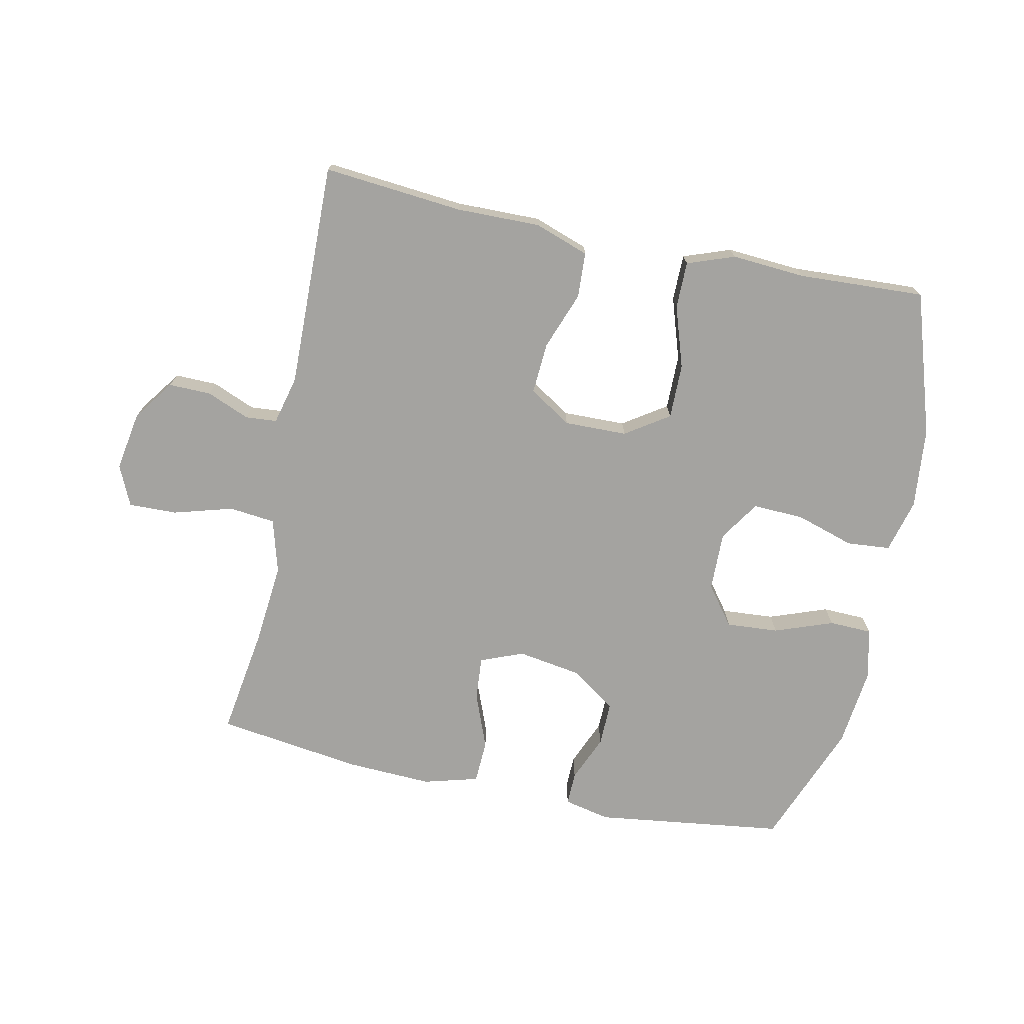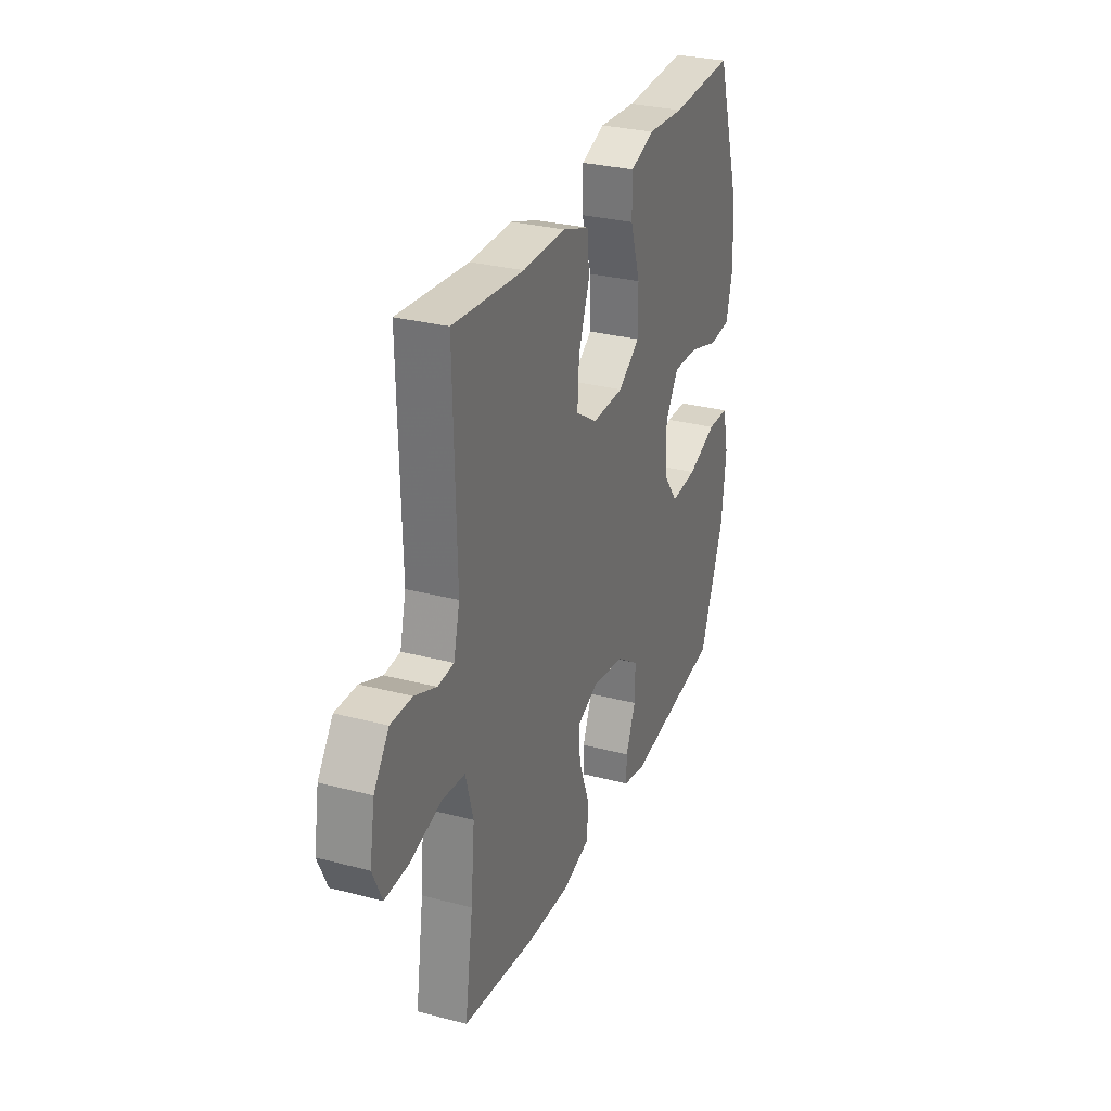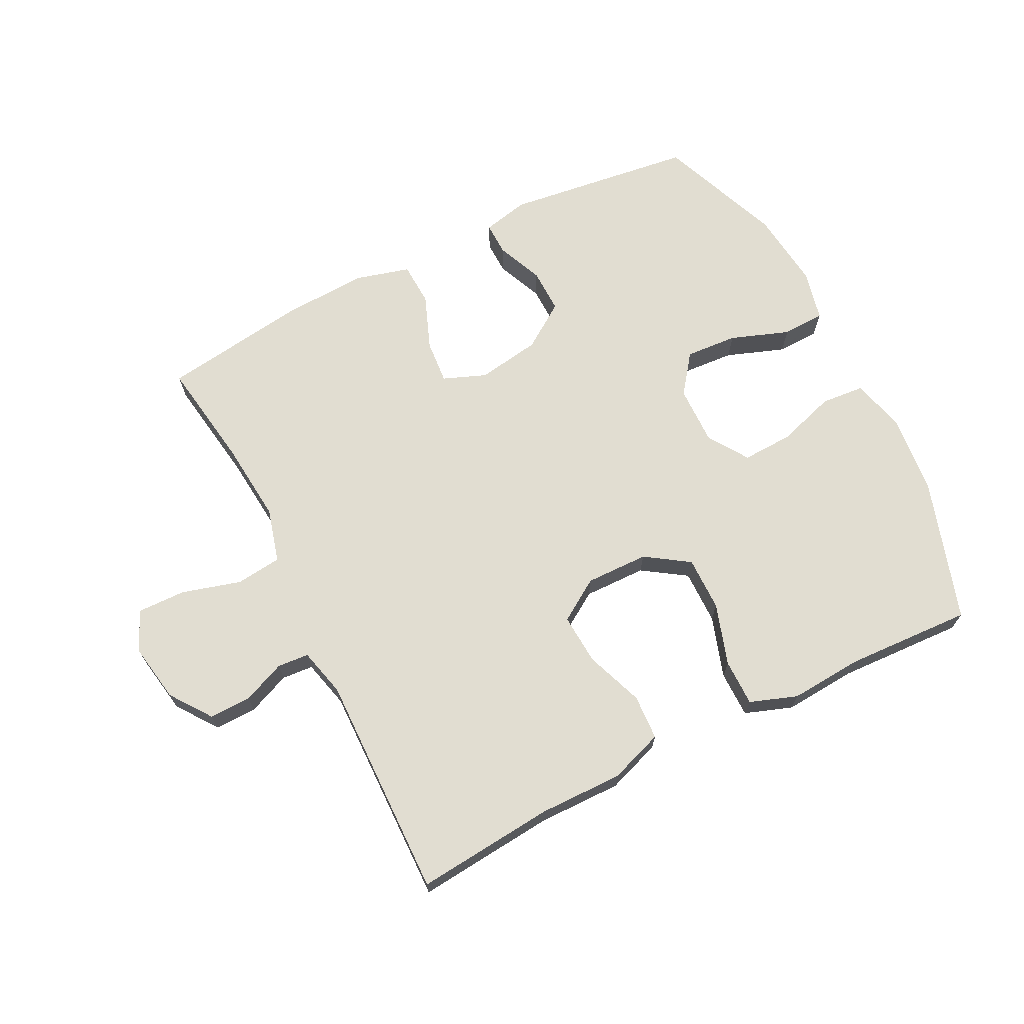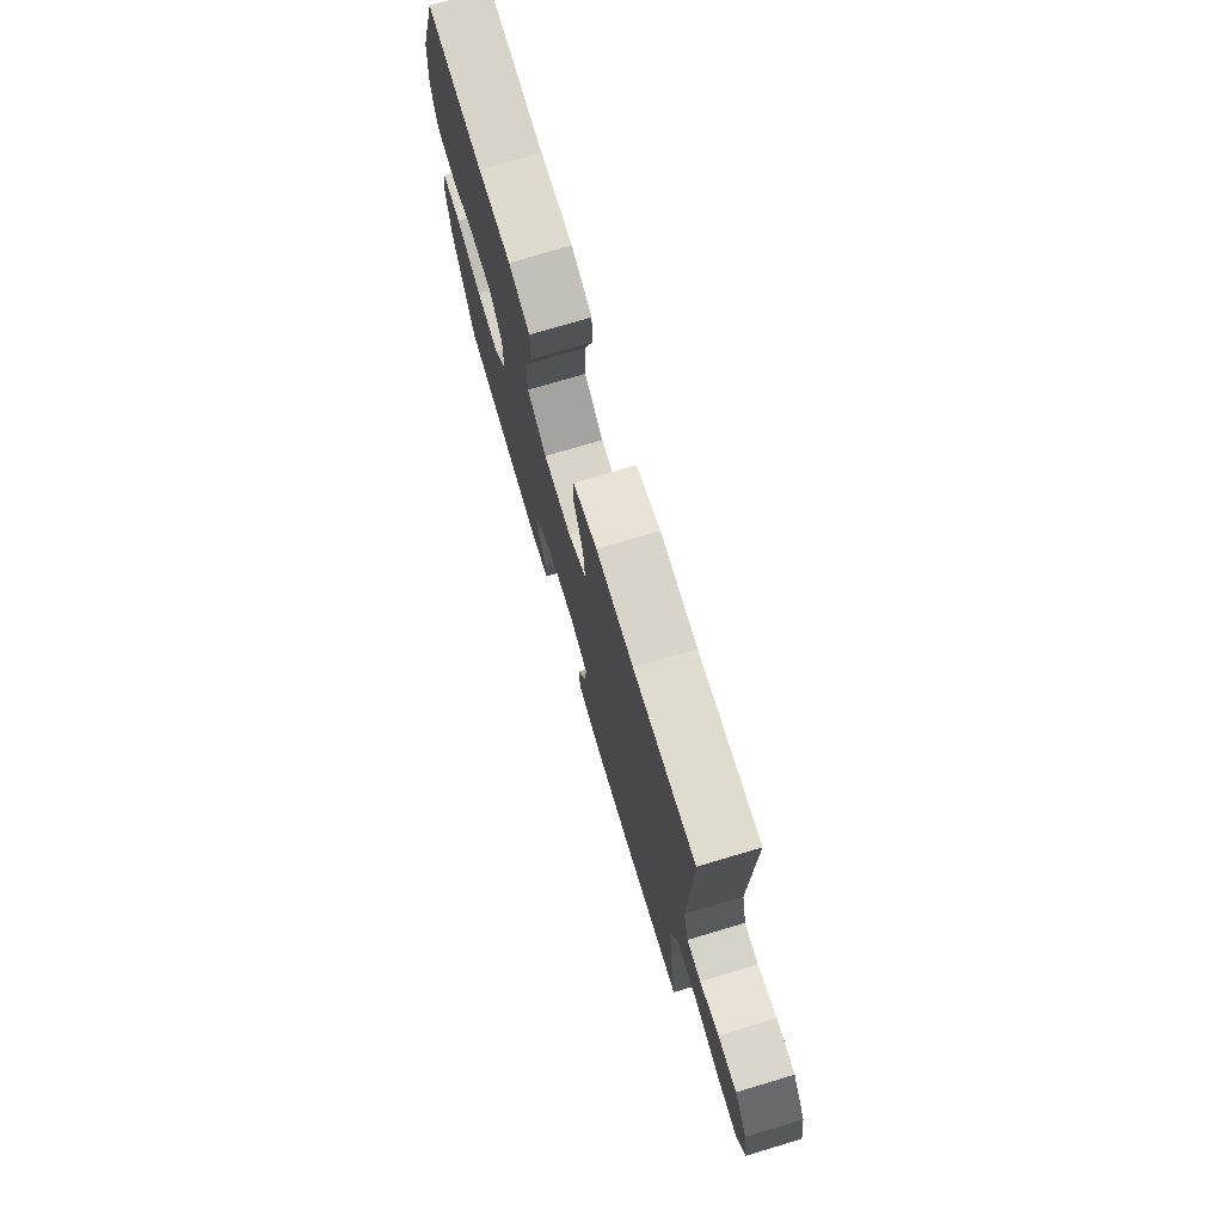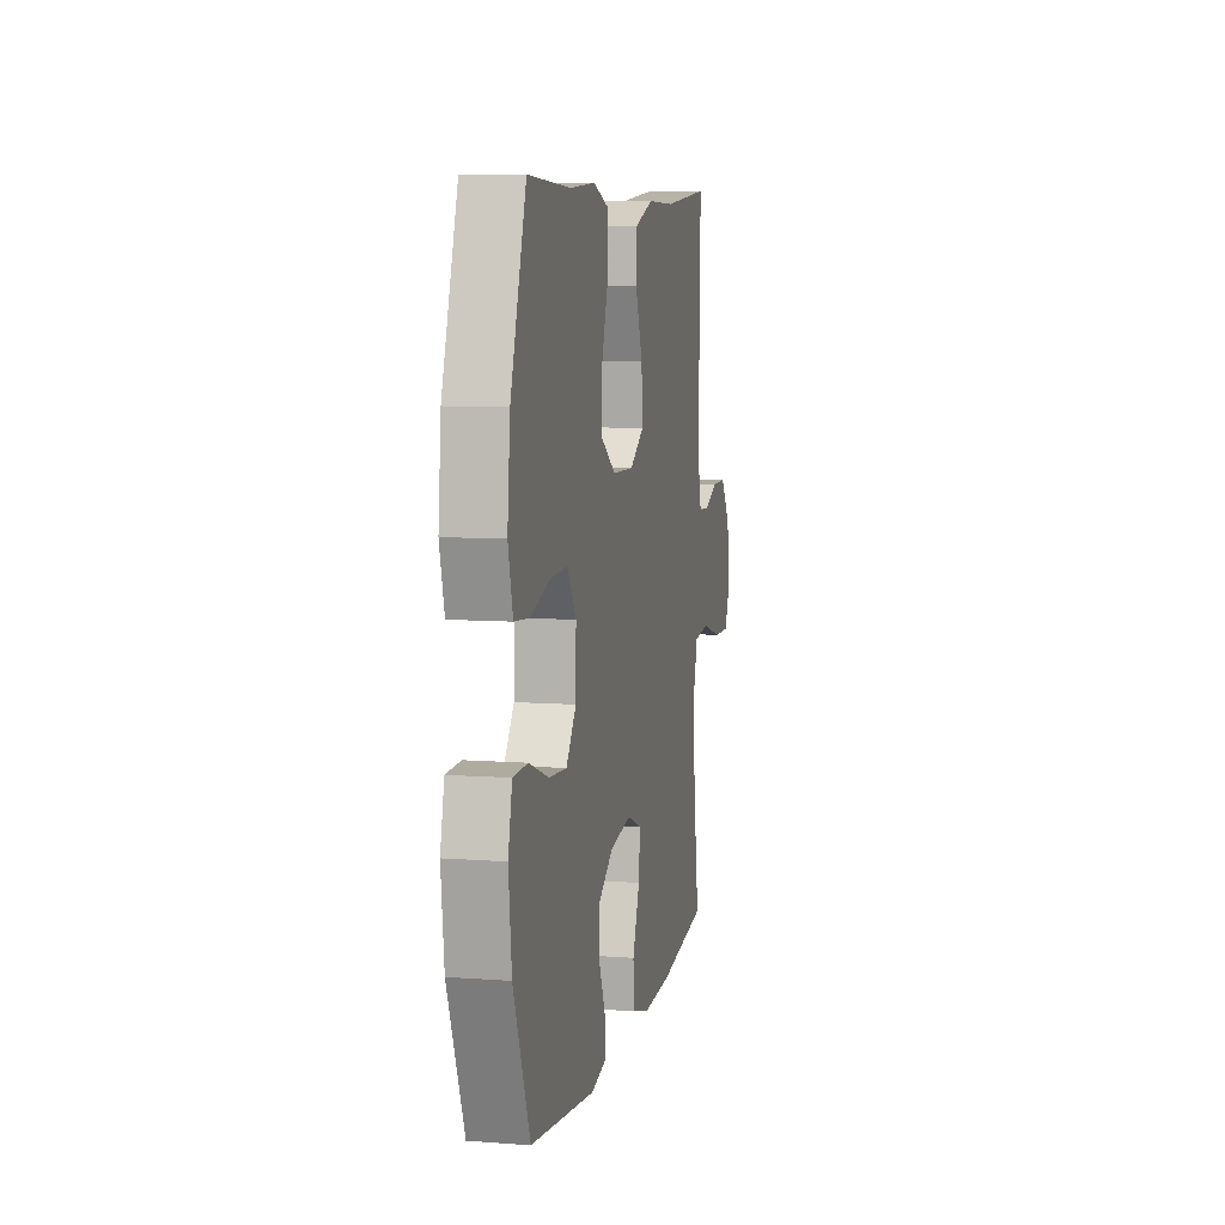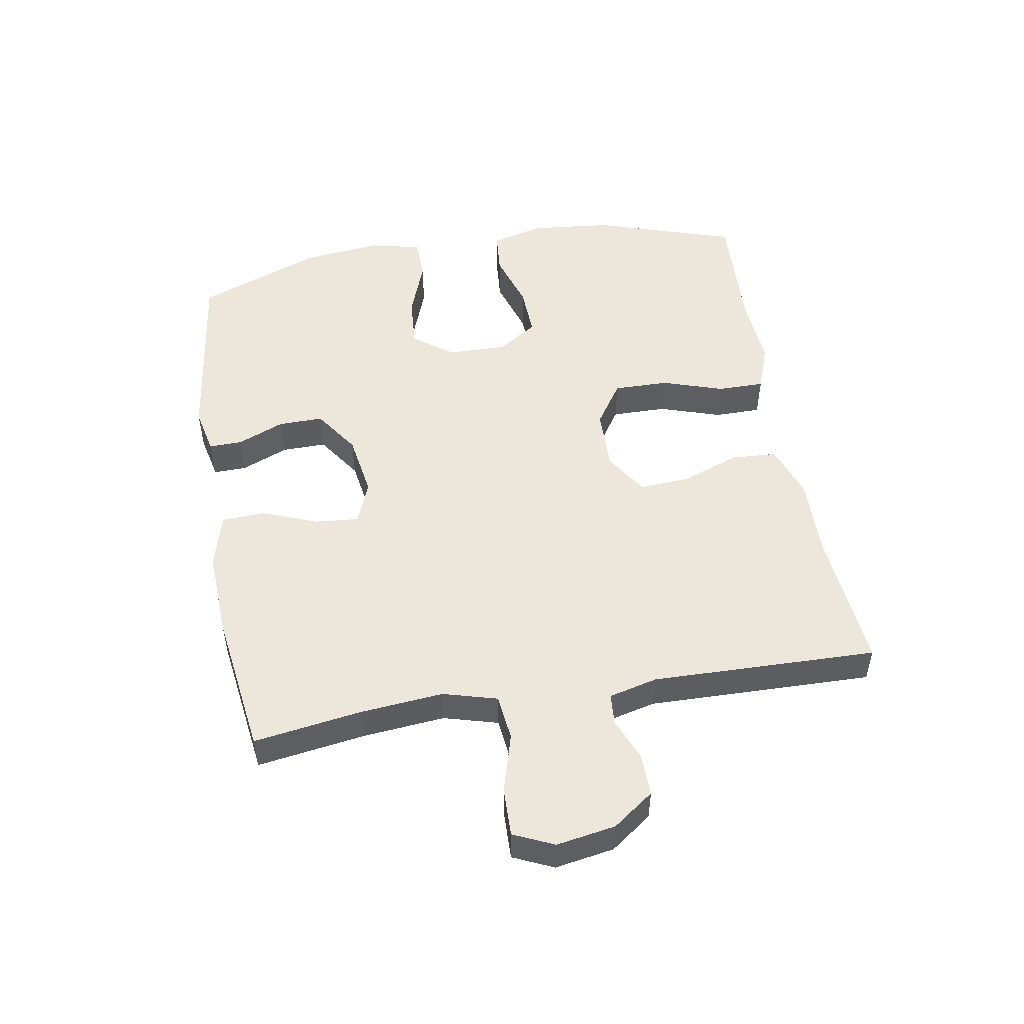
<metadata>
{"format":"obj","ext":"obj","renderer":"f3d","projection":"perspective","resolution":1024,"background":"white","views":[{"elev":-72.9,"azim":-11.9,"up":"+Y"},{"elev":29.6,"azim":-68.9,"up":"+Z"},{"elev":68.7,"azim":-26.9,"up":"+Y"},{"elev":74.7,"azim":-106.6,"up":"+Z"},{"elev":8.0,"azim":101.8,"up":"+Z"},{"elev":50.7,"azim":-99.7,"up":"+Y"}]}
</metadata>
<code>
v 0.5 0.07 0.5
v 0.573 0.07 0.274
v 0.586 0.07 0.146
v 0.564 0.07 0.061
v 0.495 0.07 0.055
v 0.402 0.07 0.084
v 0.321 0.07 0.087
v 0.279 0.07 0.023
v 0.281 0.07 -0.071
v 0.328 0.07 -0.133
v 0.411 0.07 -0.127
v 0.504 0.07 -0.093
v 0.572 0.07 -0.095
v 0.591 0.07 -0.176
v 0.577 0.07 -0.302
v 0.5 0.07 -0.5
v 0.198 0.07 -0.54
v 0.125 0.07 -0.524
v 0.126 0.07 -0.471
v 0.157 0.07 -0.397
v 0.158 0.07 -0.326
v 0.086 0.07 -0.277
v -0.015 0.07 -0.261
v -0.083 0.07 -0.288
v -0.077 0.07 -0.358
v -0.043 0.07 -0.445
v -0.046 0.07 -0.514
v -0.133 0.07 -0.538
v -0.269 0.07 -0.532
v -0.5 0.07 -0.5
v -0.474 0.07 -0.327
v -0.462 0.07 -0.197
v -0.486 0.07 -0.111
v -0.559 0.07 -0.103
v -0.653 0.07 -0.13
v -0.73 0.07 -0.132
v -0.759 0.07 -0.068
v -0.743 0.07 0.026
v -0.696 0.07 0.091
v -0.629 0.07 0.09
v -0.561 0.07 0.062
v -0.511 0.07 0.066
v -0.492 0.07 0.143
v -0.5 0.07 0.5
v -0.279 0.07 0.48
v -0.146 0.07 0.482
v -0.06 0.07 0.452
v -0.056 0.07 0.38
v -0.09 0.07 0.288
v -0.095 0.07 0.207
v -0.028 0.07 0.164
v 0.072 0.07 0.166
v 0.141 0.07 0.212
v 0.14 0.07 0.299
v 0.108 0.07 0.397
v 0.108 0.07 0.471
v 0.183 0.07 0.498
v 0.3 0.07 0.49
v 0.5 0 0.5
v 0.573 0 0.274
v 0.586 0 0.146
v 0.564 0 0.061
v 0.495 0 0.055
v 0.402 0 0.084
v 0.321 0 0.087
v 0.279 0 0.023
v 0.281 0 -0.071
v 0.328 0 -0.133
v 0.411 0 -0.127
v 0.504 0 -0.093
v 0.572 0 -0.095
v 0.591 0 -0.176
v 0.577 0 -0.302
v 0.5 0 -0.5
v 0.198 0 -0.54
v 0.125 0 -0.524
v 0.126 0 -0.471
v 0.157 0 -0.397
v 0.158 0 -0.326
v 0.086 0 -0.277
v -0.015 0 -0.261
v -0.083 0 -0.288
v -0.077 0 -0.358
v -0.043 0 -0.445
v -0.046 0 -0.514
v -0.133 0 -0.538
v -0.269 0 -0.532
v -0.5 0 -0.5
v -0.474 0 -0.327
v -0.462 0 -0.197
v -0.486 0 -0.111
v -0.559 0 -0.103
v -0.653 0 -0.13
v -0.73 0 -0.132
v -0.759 0 -0.068
v -0.743 0 0.026
v -0.696 0 0.091
v -0.629 0 0.09
v -0.561 0 0.062
v -0.511 0 0.066
v -0.492 0 0.143
v -0.5 0 0.5
v -0.279 0 0.48
v -0.146 0 0.482
v -0.06 0 0.452
v -0.056 0 0.38
v -0.09 0 0.288
v -0.095 0 0.207
v -0.028 0 0.164
v 0.072 0 0.166
v 0.141 0 0.212
v 0.14 0 0.299
v 0.108 0 0.397
v 0.108 0 0.471
v 0.183 0 0.498
v 0.3 0 0.49
f 56 57 58
f 55 56 58
f 54 55 58
f 4 5 6
f 3 4 6
f 2 3 6
f 1 2 6
f 58 1 6
f 54 58 6
f 53 54 6
f 52 53 6 7
f 51 52 7 8
f 47 48 49
f 46 47 49
f 45 46 49
f 45 49 50
f 44 45 50
f 43 44 50
f 42 43 50 51
f 39 40 41
f 38 39 41
f 37 38 41
f 36 37 41
f 35 36 41
f 34 35 41
f 33 34 41 42
f 51 8 9
f 42 51 9
f 33 42 9
f 32 33 9
f 29 30 31
f 28 29 31
f 27 28 31
f 26 27 31
f 25 26 31
f 24 25 31 32
f 18 19 20
f 17 18 20
f 16 17 20
f 15 16 20
f 14 15 20
f 13 14 20
f 12 13 20
f 11 12 20
f 10 11 20 21
f 9 10 21 22
f 23 24 32 9
f 9 22 23
f 116 115 114
f 116 114 113
f 116 113 112
f 64 63 62
f 64 62 61
f 64 61 60
f 64 60 59
f 64 59 116
f 64 116 112
f 64 112 111
f 65 64 111 110
f 66 65 110 109
f 107 106 105
f 107 105 104
f 107 104 103
f 108 107 103
f 108 103 102
f 108 102 101
f 109 108 101 100
f 99 98 97
f 99 97 96
f 99 96 95
f 99 95 94
f 99 94 93
f 99 93 92
f 100 99 92 91
f 67 66 109
f 67 109 100
f 67 100 91
f 67 91 90
f 89 88 87
f 89 87 86
f 89 86 85
f 89 85 84
f 89 84 83
f 90 89 83 82
f 78 77 76
f 78 76 75
f 78 75 74
f 78 74 73
f 78 73 72
f 78 72 71
f 78 71 70
f 78 70 69
f 79 78 69 68
f 80 79 68 67
f 67 90 82 81
f 81 80 67
f 1 59 60 2
f 2 60 61 3
f 3 61 62 4
f 4 62 63 5
f 5 63 64 6
f 6 64 65 7
f 7 65 66 8
f 8 66 67 9
f 9 67 68 10
f 10 68 69 11
f 11 69 70 12
f 12 70 71 13
f 13 71 72 14
f 14 72 73 15
f 15 73 74 16
f 16 74 75 17
f 17 75 76 18
f 18 76 77 19
f 19 77 78 20
f 20 78 79 21
f 21 79 80 22
f 22 80 81 23
f 23 81 82 24
f 24 82 83 25
f 25 83 84 26
f 26 84 85 27
f 27 85 86 28
f 28 86 87 29
f 29 87 88 30
f 30 88 89 31
f 31 89 90 32
f 32 90 91 33
f 33 91 92 34
f 34 92 93 35
f 35 93 94 36
f 36 94 95 37
f 37 95 96 38
f 38 96 97 39
f 39 97 98 40
f 40 98 99 41
f 41 99 100 42
f 42 100 101 43
f 43 101 102 44
f 44 102 103 45
f 45 103 104 46
f 46 104 105 47
f 47 105 106 48
f 48 106 107 49
f 49 107 108 50
f 50 108 109 51
f 51 109 110 52
f 52 110 111 53
f 53 111 112 54
f 54 112 113 55
f 55 113 114 56
f 56 114 115 57
f 57 115 116 58
f 58 116 59 1

</code>
